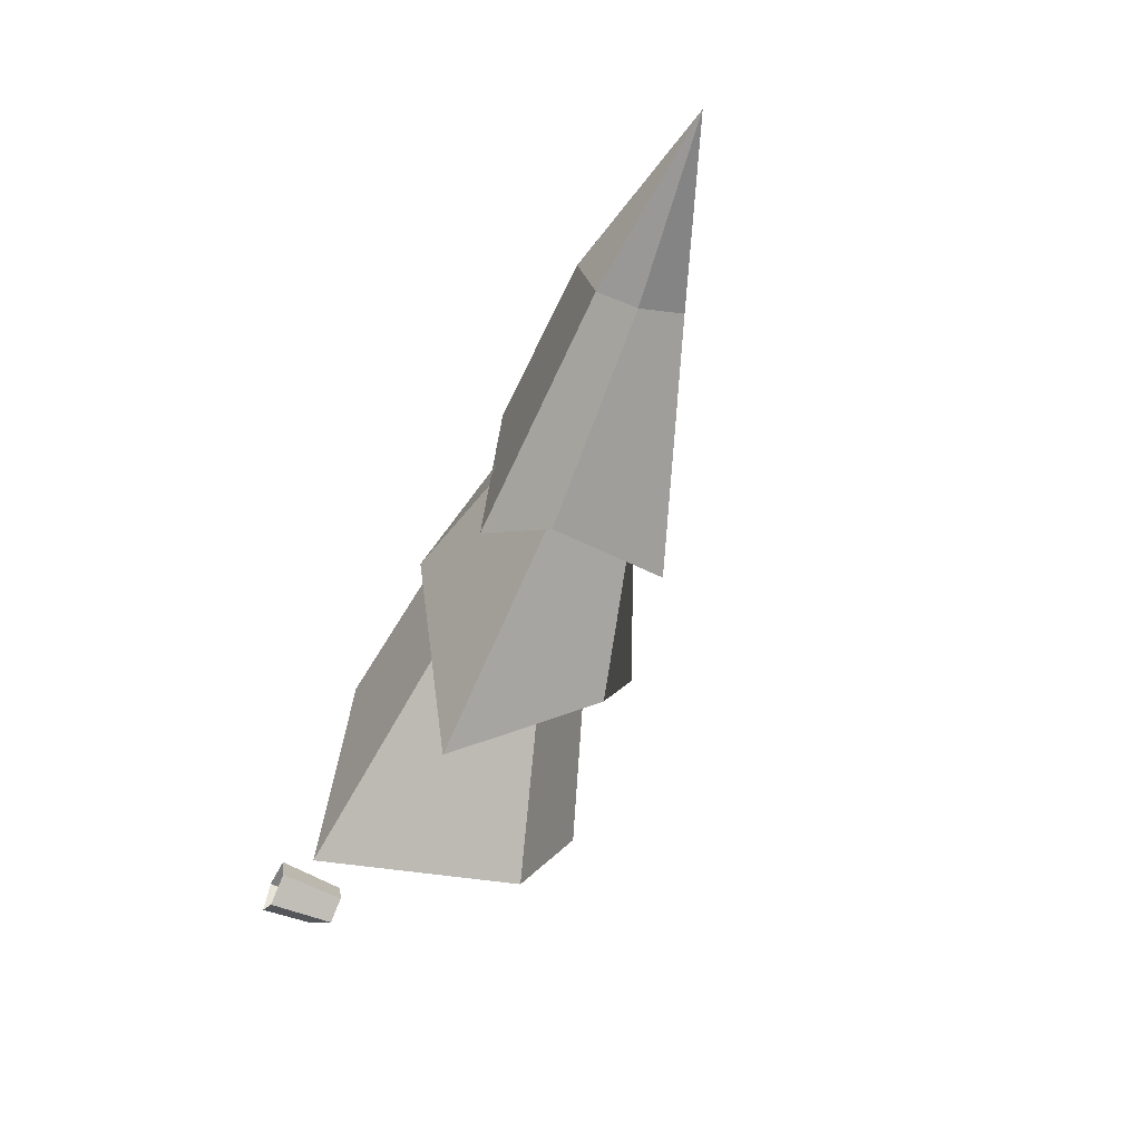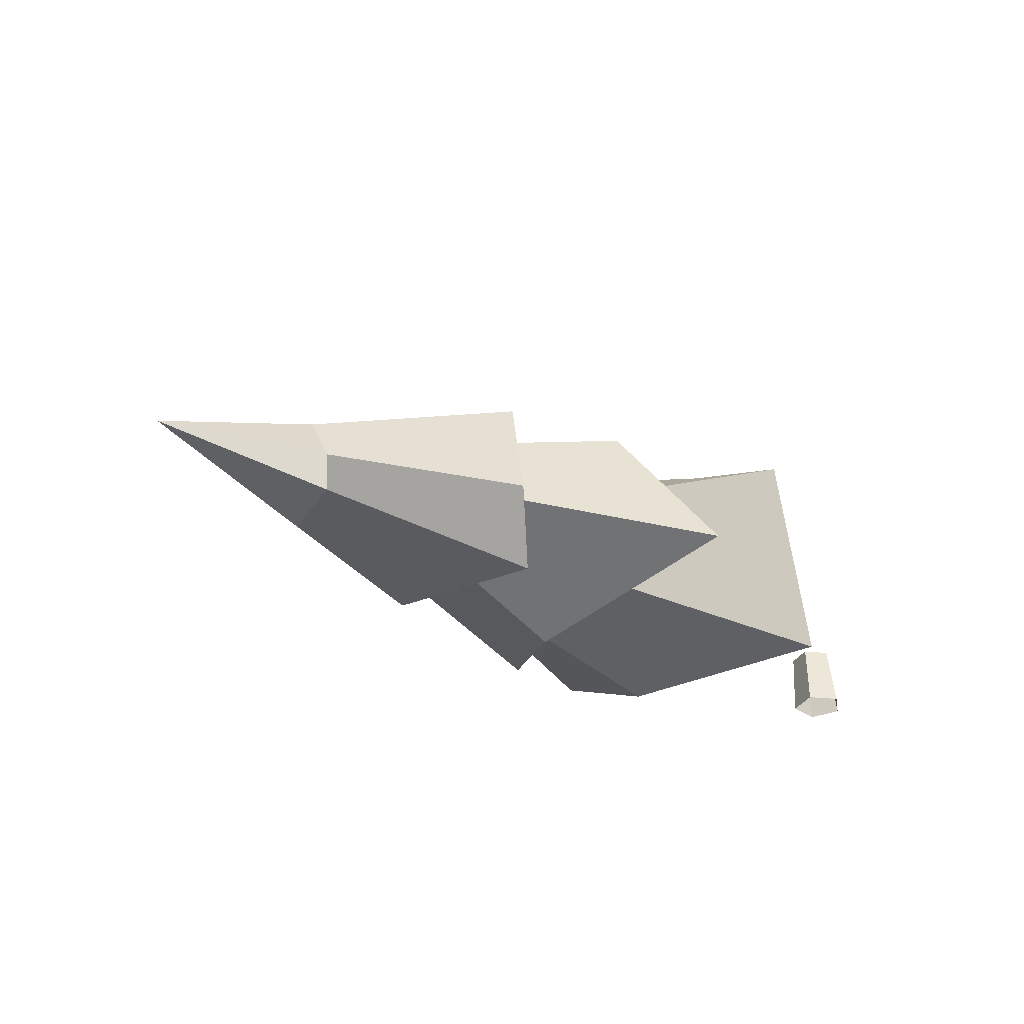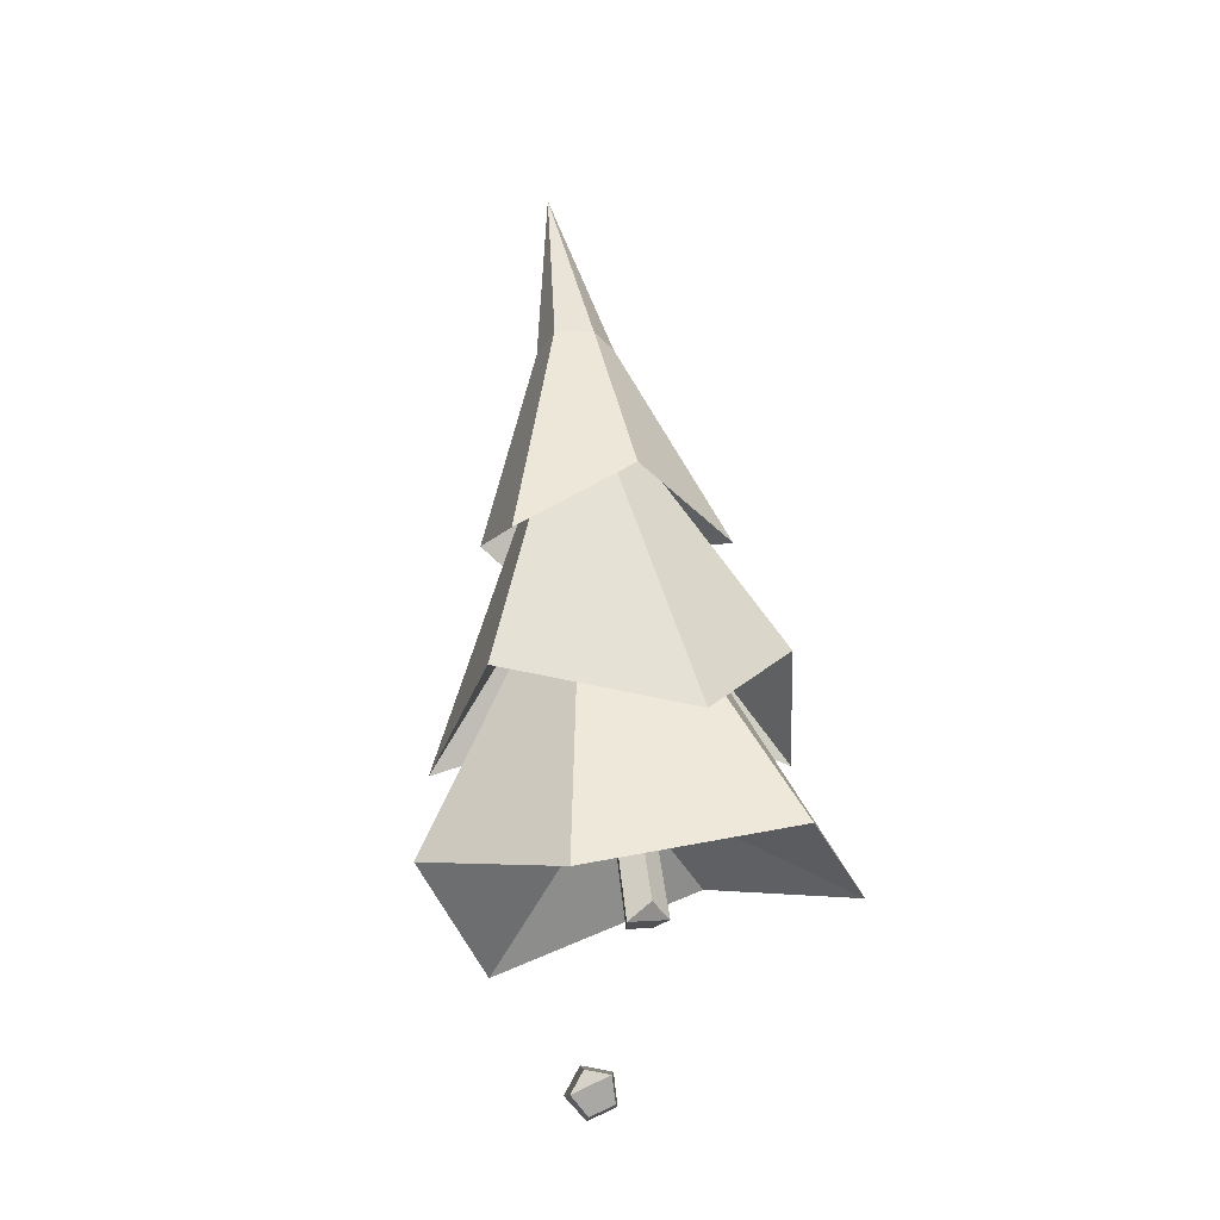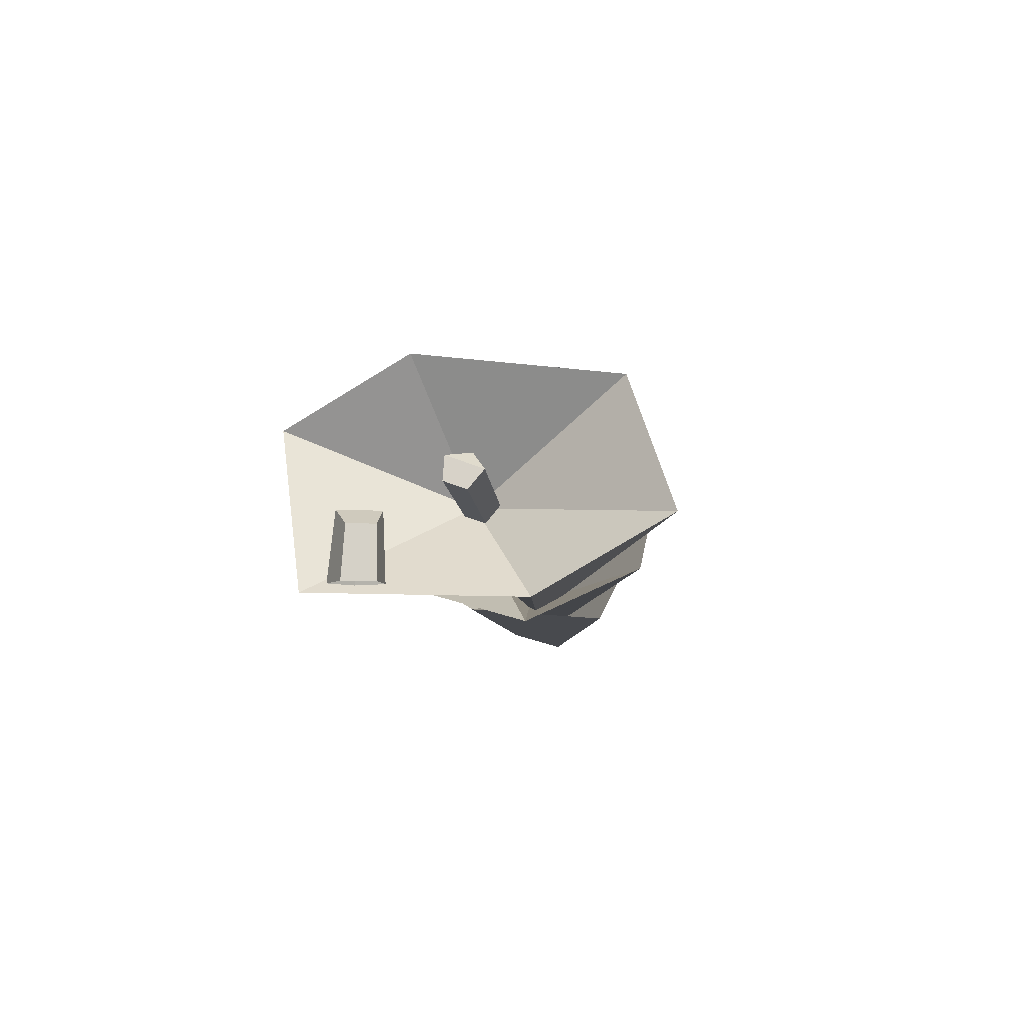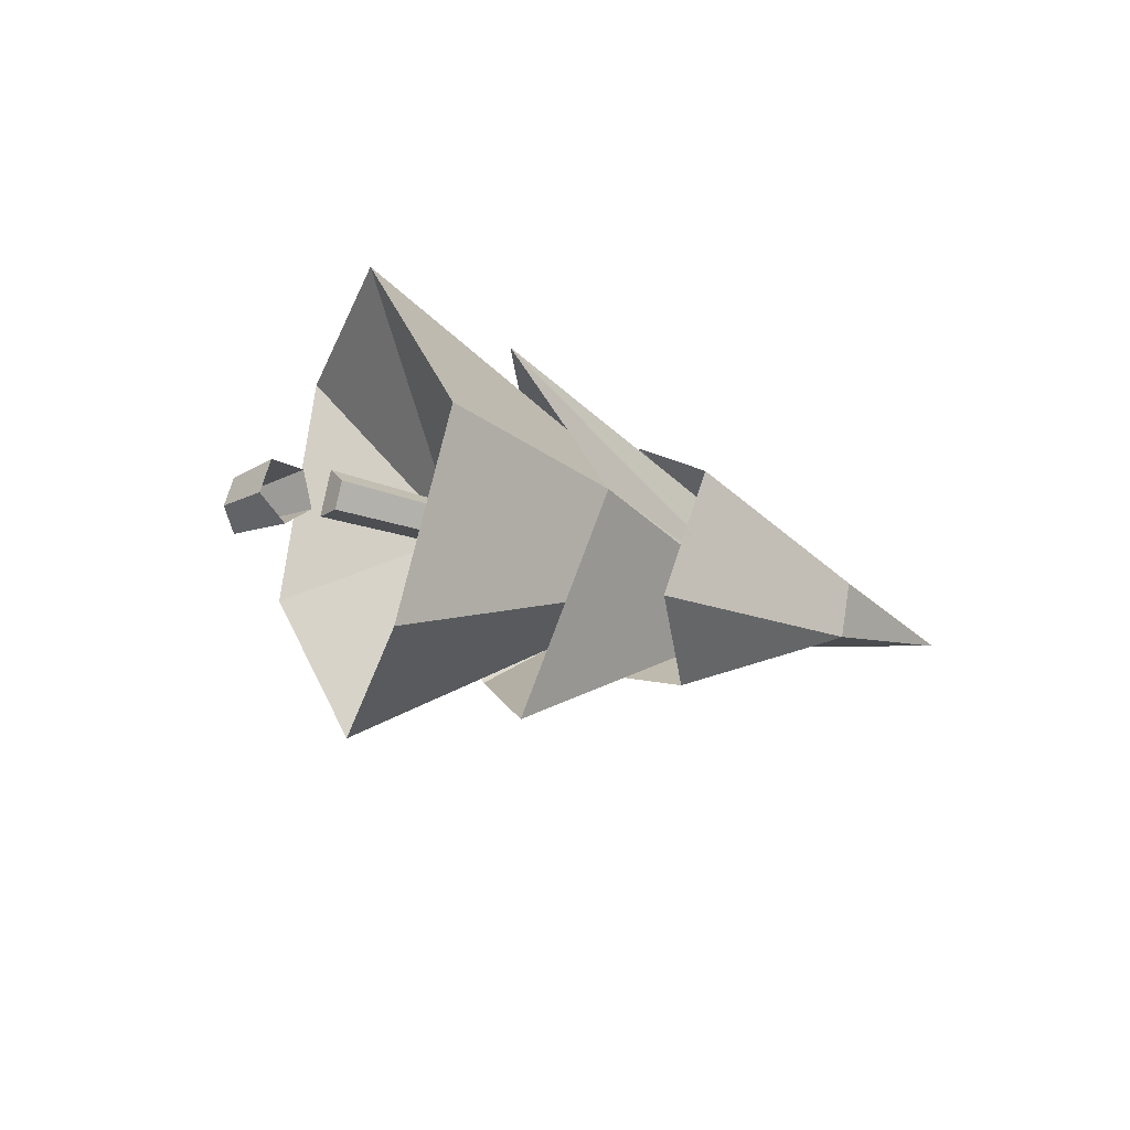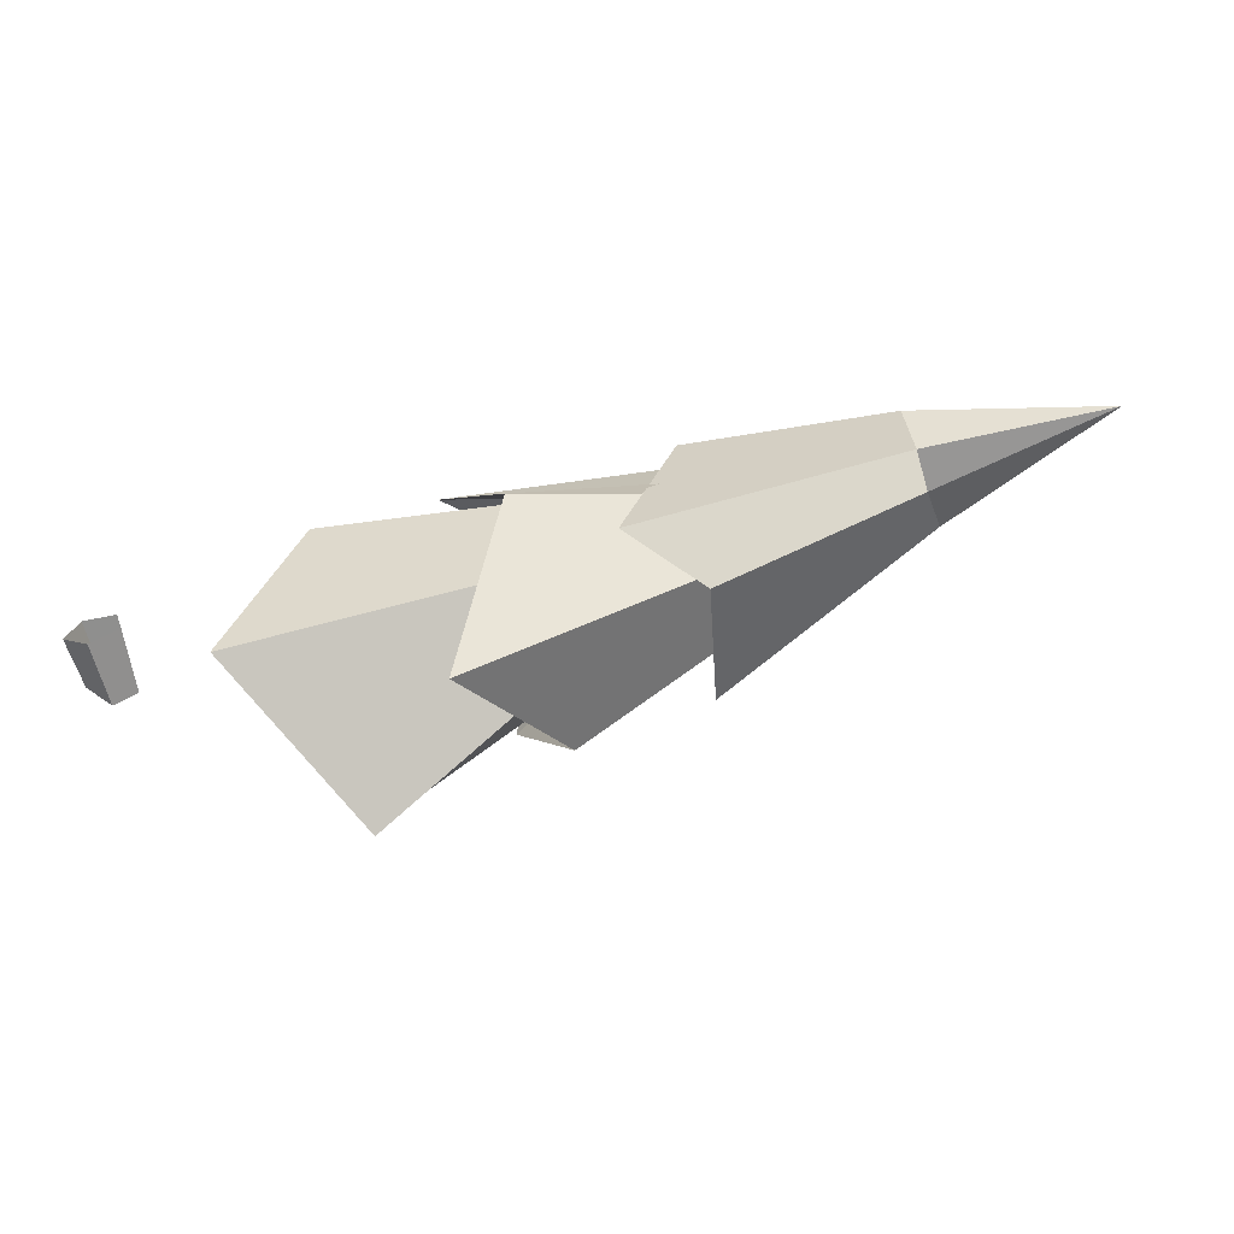
<metadata>
{"format":"obj","ext":"obj","renderer":"f3d","projection":"perspective","resolution":1024,"background":"white","views":[{"elev":-58.8,"azim":62.6,"up":"+Z"},{"elev":-33.8,"azim":136.7,"up":"+Y"},{"elev":77.6,"azim":-97.1,"up":"+Y"},{"elev":-7.0,"azim":-81.3,"up":"+Y"},{"elev":-18.6,"azim":-46.3,"up":"+Z"},{"elev":-63.4,"azim":11.7,"up":"+Z"}]}
</metadata>
<code>
g Pine_Tree_crk_s_02
v 0 0 -0.1066
v -0.1007 0 -0.03351
v -0.06222 0 0.08484
v 0.06222 0 0.08484
v 0.1007 0 -0.03351
v 0.08248 0.2519 -0.01887
v 0.05133 0.2519 0.07698
v -0.08511 0.1952 -0.02216
v 0.000942 0.2519 -0.07811
v -0.05232 0.1952 0.07875
v 1.108 0.4188 0.1926
v 1.114 0.442 0.2785
v 1.103 0.3685 0.3276
v 1.09 0.2999 0.2723
v 1.094 0.3308 0.1891
v 0.6191 0.5363 0.2888
v 0.5513 0.4638 0.3456
v 0.5413 0.4212 0.1885
v 0.5587 0.5204 0.1929
v 0.5367 0.3862 0.2829
v 1.071 0.3836 0.2187
v 0.7326 0.946 0.02333
v 0.7852 0.8514 0.8515
v 0.5522 0.2934 1.055
v 0.6791 -0.001893 0.4989
v 0.454 0.006075 -0.3287
v 0.8397 0.6749 -0.5071
v 2.057 0.3596 0.2165
v 2.036 0.2796 0.3112
v 2.024 0.1568 0.3836
v 1.992 0.01963 0.3407
v 2.008 0.1419 0.2001
v 2.022 0.2212 0.1821
v 1.492 0.6768 -0.18
v 1.196 0.9726 0.5424
v 1.451 0.4568 0.9068
v 1.08 0.1347 0.8743
v 1.395 -0.0472 0.3734
v 1.2 0.1881 -0.4586
v 2.544 0.3318 0.2085
v 2.534 0.253 0.3051
v 2.516 0.13 0.3768
v 2.489 -0.009611 0.3333
v 2.51 0.1101 0.1904
v 2.521 0.1923 0.1719
v 1.978 0.6603 -0.04055
v 2.197 0.5418 0.4399
v 1.919 0.2688 0.7659
v 1.988 -0.001966 0.6199
v 1.774 0.0297 0.08389
v 2.043 0.1849 -0.173
v 3.468 0.005331 0.2461
v 2.818 0.2958 0.2031
v 2.792 0.1262 0.1262
v 2.779 -0.02935 0.13
v 2.759 -0.08877 0.3351
v 2.79 0.08293 0.4258
v 2.813 0.2447 0.3535
f 5 6 7 4
f 2 8 9 1
f 4 7 10 3
f 1 9 6 5
f 3 10 8 2
f 17 13 12 16
f 19 11 15 18
f 20 14 13 17
f 16 12 11 19
f 18 15 14 20
f 21 25 24
f 21 22 27
f 21 23 22
f 21 27 26
f 21 24 23
f 22 28 33 27
f 21 26 25
f 24 25 31 30
f 25 26 32 31
f 30 31 37 36
f 22 23 29 28
f 26 27 33 32
f 23 24 30 29
f 33 28 34 39
f 29 30 36 35
f 36 37 43 42
f 31 32 38 37
f 28 29 35 34
f 32 33 39 38
f 38 39 45 44
f 39 34 40 45
f 35 36 42 41
f 42 43 49 48
f 37 38 44 43
f 34 35 41 40
f 43 44 50 49
f 45 40 46 51
f 40 41 47 46
f 44 45 51 50
f 41 42 48 47
f 46 53 54 51
f 48 49 56 57
f 56 55 52
f 53 58 52
f 55 54 52
f 58 57 52
f 47 48 57 58
f 56 52 57
f 50 51 54 55
f 46 47 58 53
f 49 50 55 56
f 54 53 52
f 19 18 20 17
f 16 19 17
f 9 8 10 7
f 6 9 7

</code>
